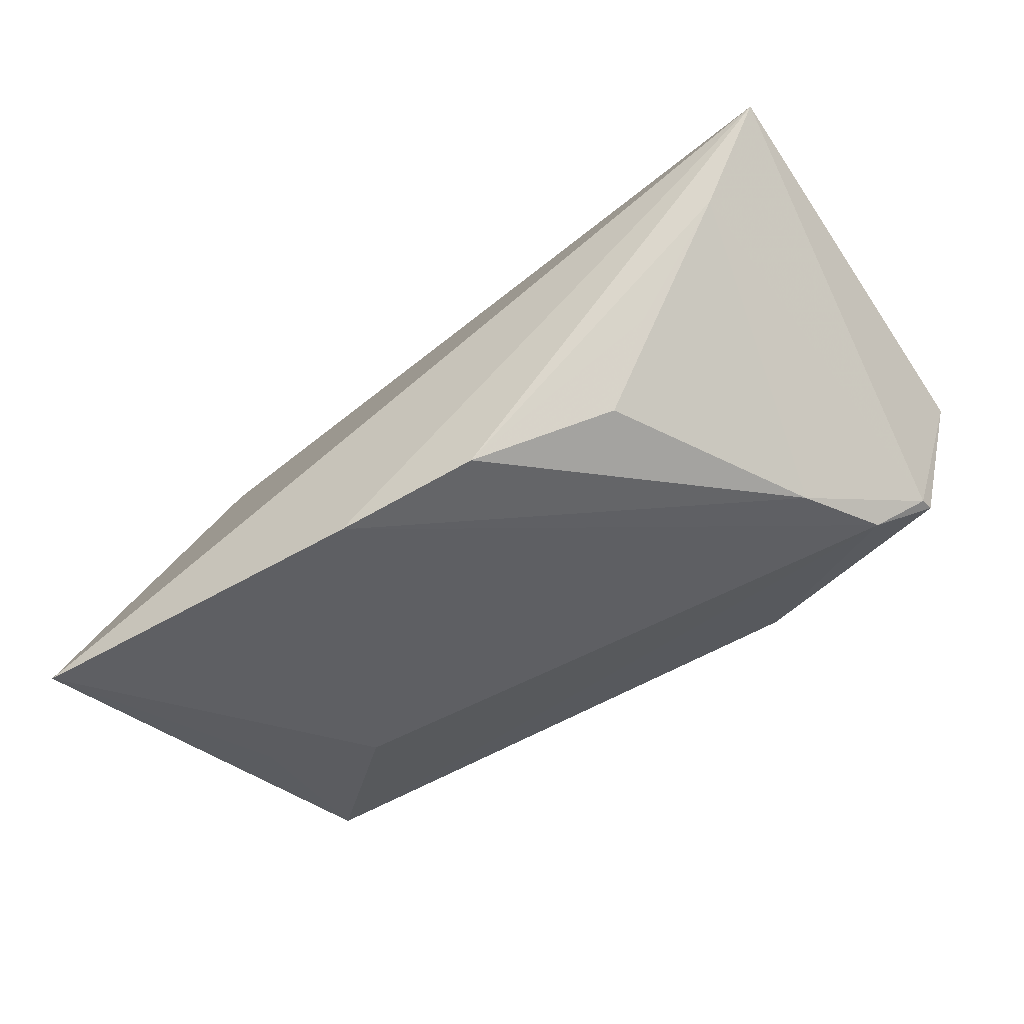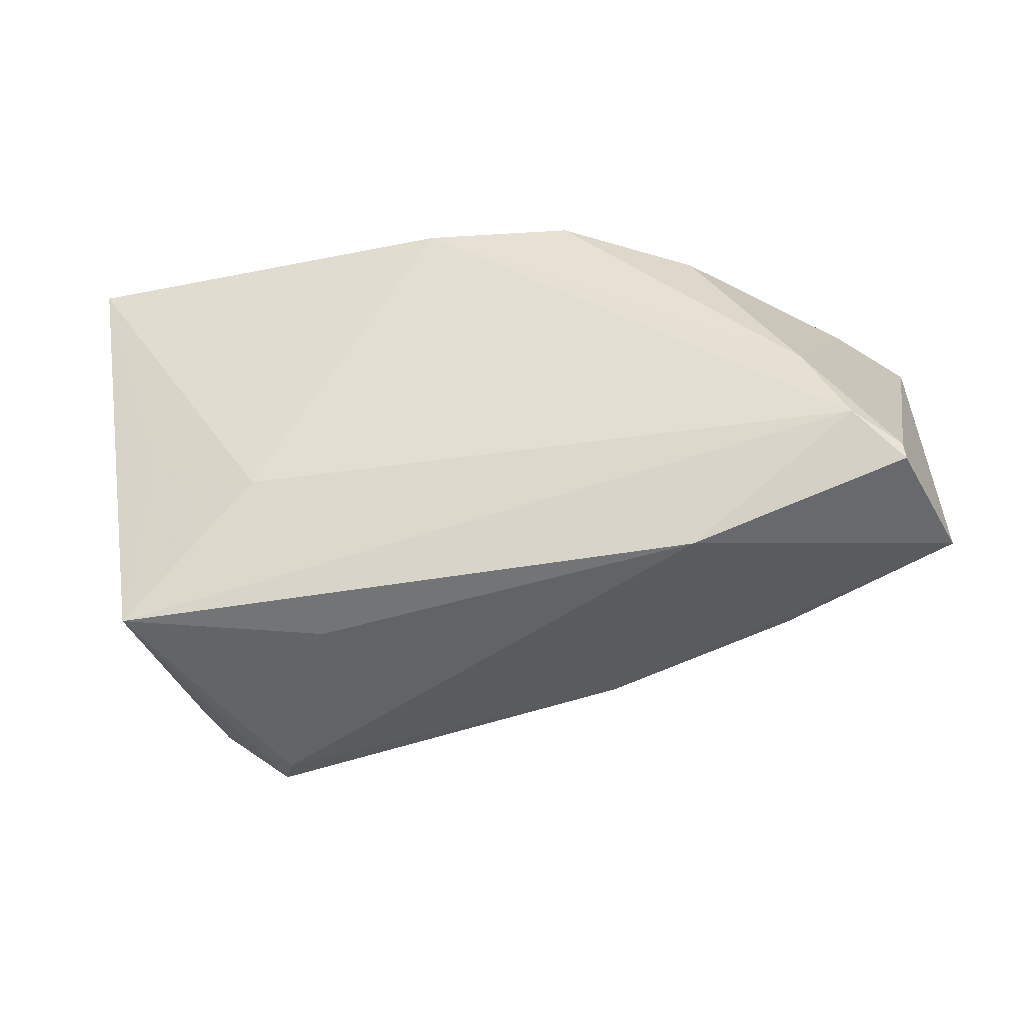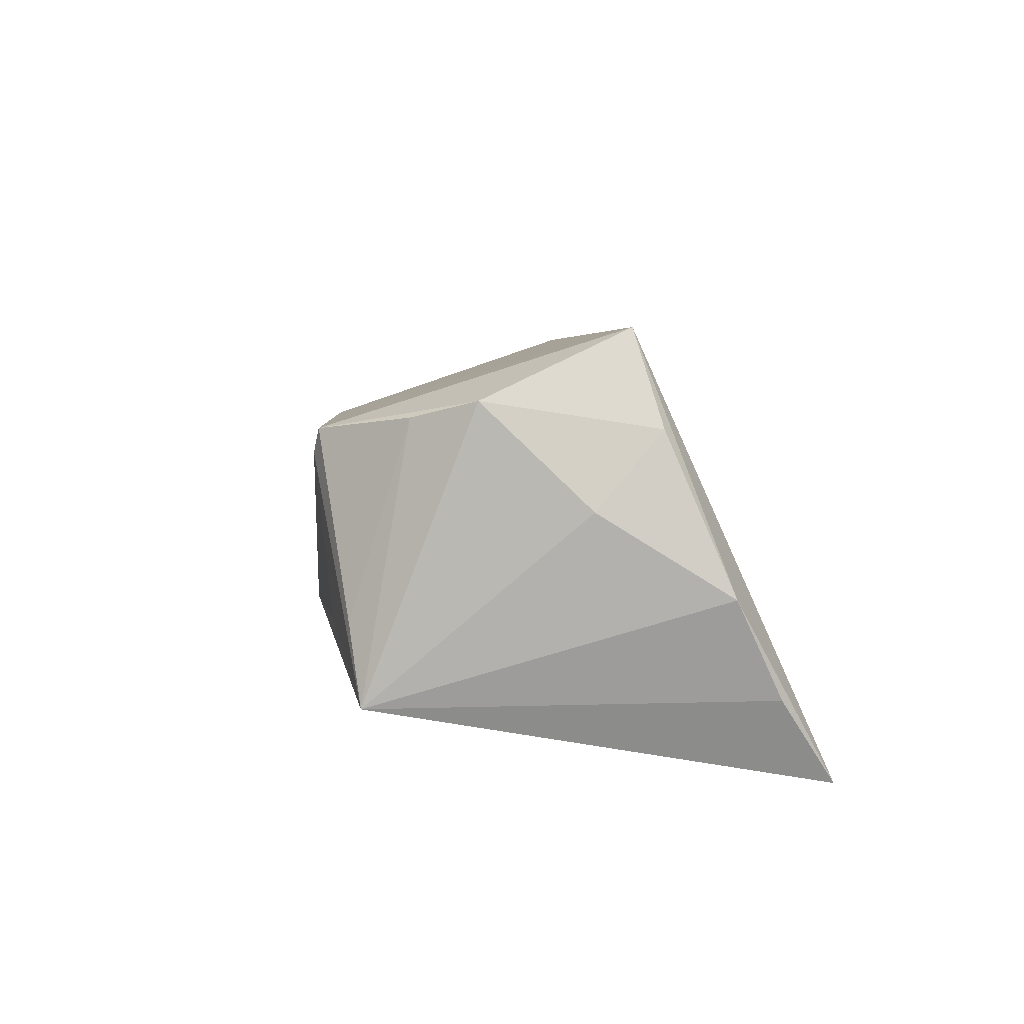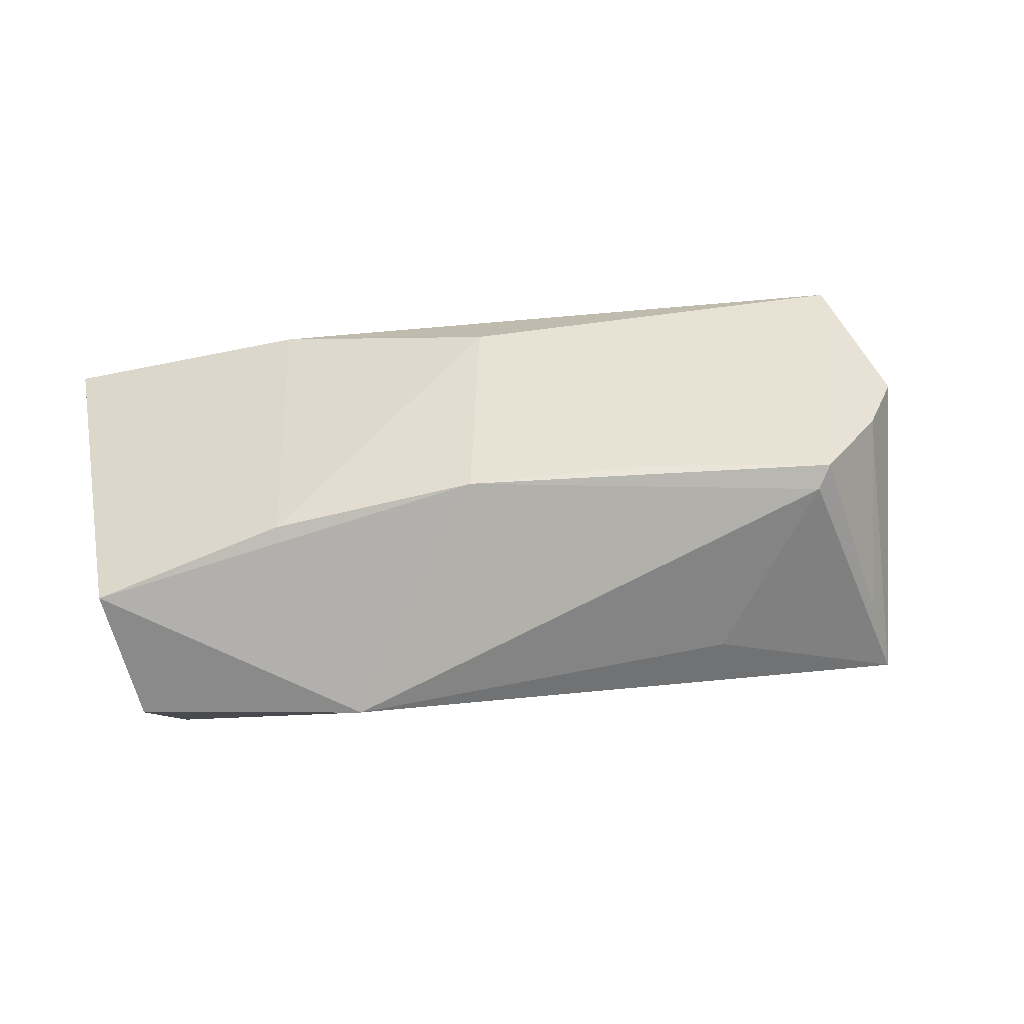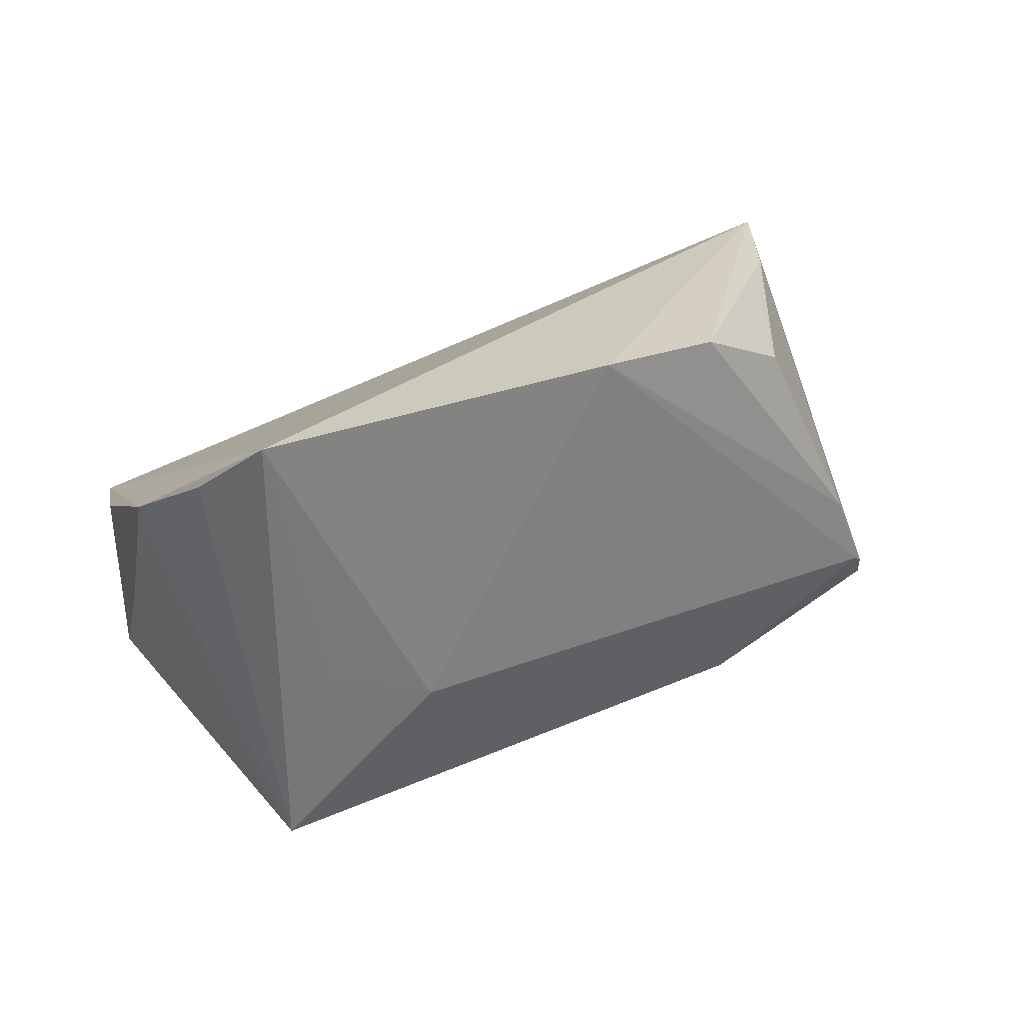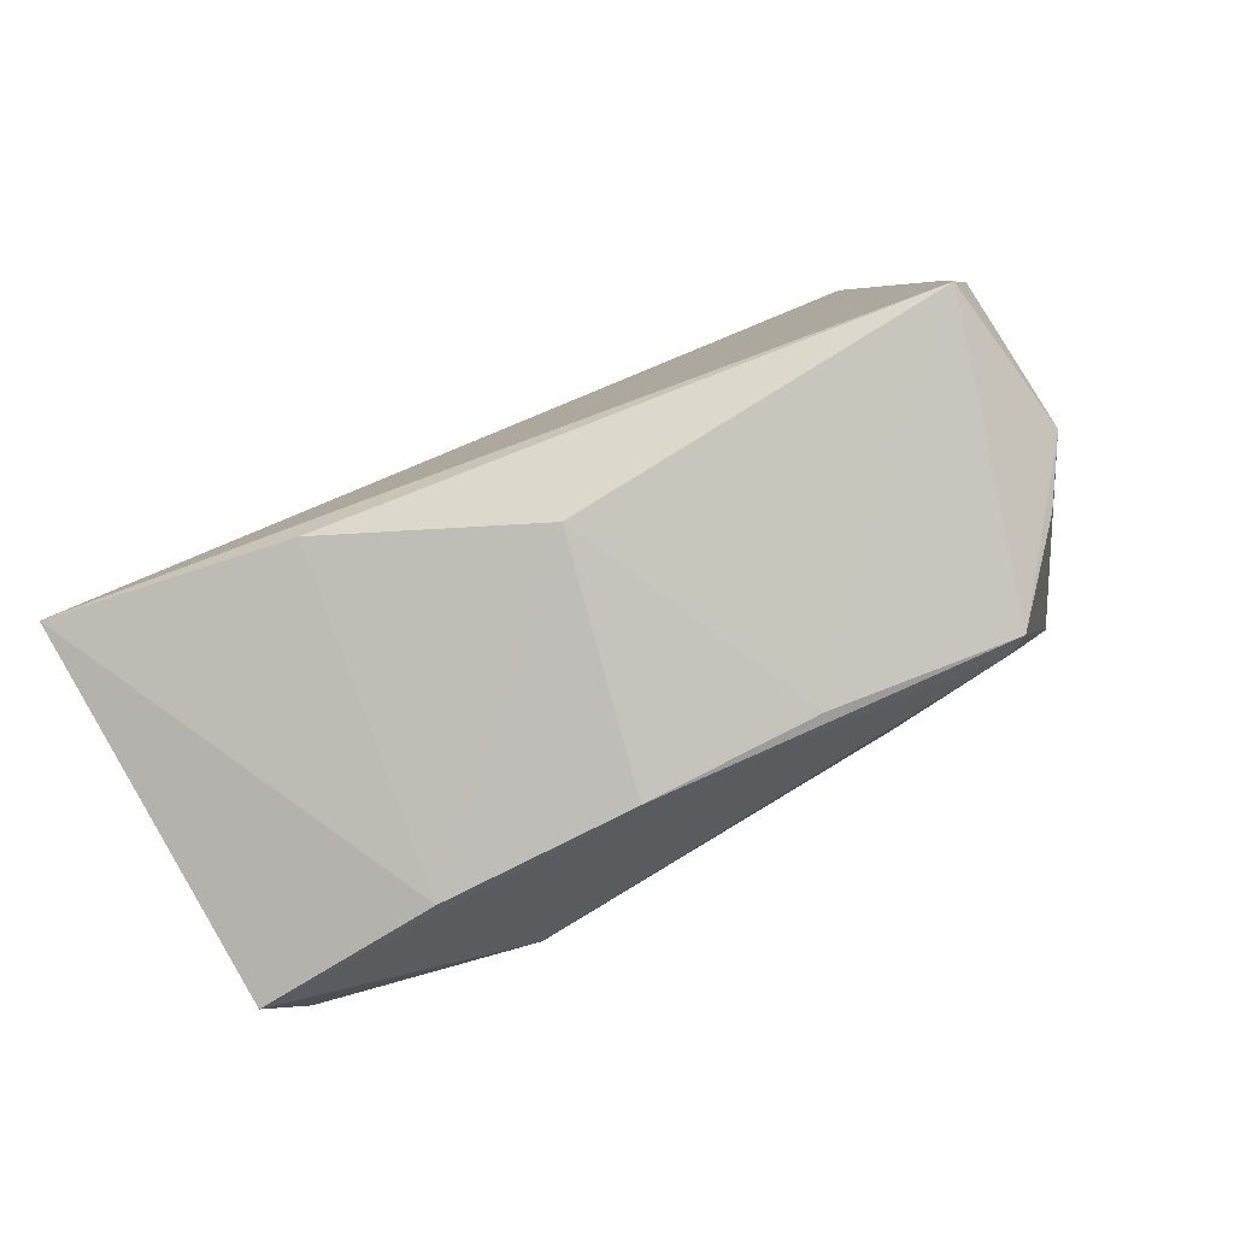
<metadata>
{"format":"obj","ext":"obj","renderer":"f3d","projection":"perspective","resolution":1024,"background":"white","views":[{"elev":-47.4,"azim":-145.9,"up":"+Z"},{"elev":-44.1,"azim":-166.8,"up":"+Y"},{"elev":6.4,"azim":80.8,"up":"+Z"},{"elev":21.8,"azim":-13.9,"up":"+Z"},{"elev":22.7,"azim":143.3,"up":"+Y"},{"elev":73.8,"azim":-31.9,"up":"+Z"}]}
</metadata>
<code>
v 0.0444 -0.02707 -0.01503
v -0.005844 0.004576 0.02645
v 0.05208 -0.001045 0.008344
v 0.04106 -0.02811 -0.005418
v 0.02675 -0.01105 -0.02028
v 0.05091 0.02805 -0.02439
v 0.002484 0.02805 -0.02439
v 0.04768 -0.0137 0.02082
v -0.05945 0.02805 0.01715
v 0.04231 -0.02093 0.01867
v -0.03824 -0.02126 0.0113
v -0.04566 -0.003962 -0.01912
v 0.03223 -0.03085 0.01688
v -0.03062 0.01911 0.02364
v -0.05621 -0.01728 -0.01408
v 0.05026 0.007405 0.01754
v -0.01387 -0.02448 0.01612
v 0.04483 0.004788 0.02908
v 0.01955 -0.02852 -0.008329
v -0.05633 -0.01933 -0.01366
v -0.03923 0.02348 -0.007681
v 0.05523 0.01484 -0.001613
v -0.05069 -0.01411 -0.01812
v -0.06077 -0.0194 0.003103
v 0.0307 -0.03136 0.01386
v -0.05116 0.02576 0.005446
v -0.01615 0.02691 -0.02229
v -0.03263 0.02033 -0.01743
v 0.05343 0.02081 -0.01375
v 0.04085 -0.004874 -0.01965
v -0.02921 -0.02735 -0.01301
v 0.008422 -0.02651 0.0173
f 18 6 9
f 18 22 6
f 6 22 29
f 8 18 13
f 14 18 9
f 3 22 16
f 22 18 16
f 16 8 3
f 18 8 16
f 17 24 31
f 31 23 1
f 3 8 1
f 6 29 1
f 1 22 3
f 1 29 22
f 9 6 7
f 7 27 9
f 31 24 20
f 20 23 31
f 24 17 11
f 9 24 11
f 11 14 9
f 13 18 32
f 32 17 13
f 18 14 2
f 2 32 18
f 17 32 2
f 14 11 2
f 2 11 17
f 25 17 31
f 13 17 25
f 10 8 13
f 10 1 8
f 5 1 23
f 5 7 6
f 23 7 5
f 27 7 12
f 12 7 23
f 12 28 27
f 9 27 26
f 28 12 26
f 31 1 19
f 19 25 31
f 1 25 19
f 4 10 13
f 1 10 4
f 13 25 4
f 4 25 1
f 6 1 30
f 30 5 6
f 1 5 30
f 23 20 15
f 15 12 23
f 15 24 9
f 15 20 24
f 9 26 15
f 15 26 12
f 27 28 21
f 21 26 27
f 28 26 21

</code>
